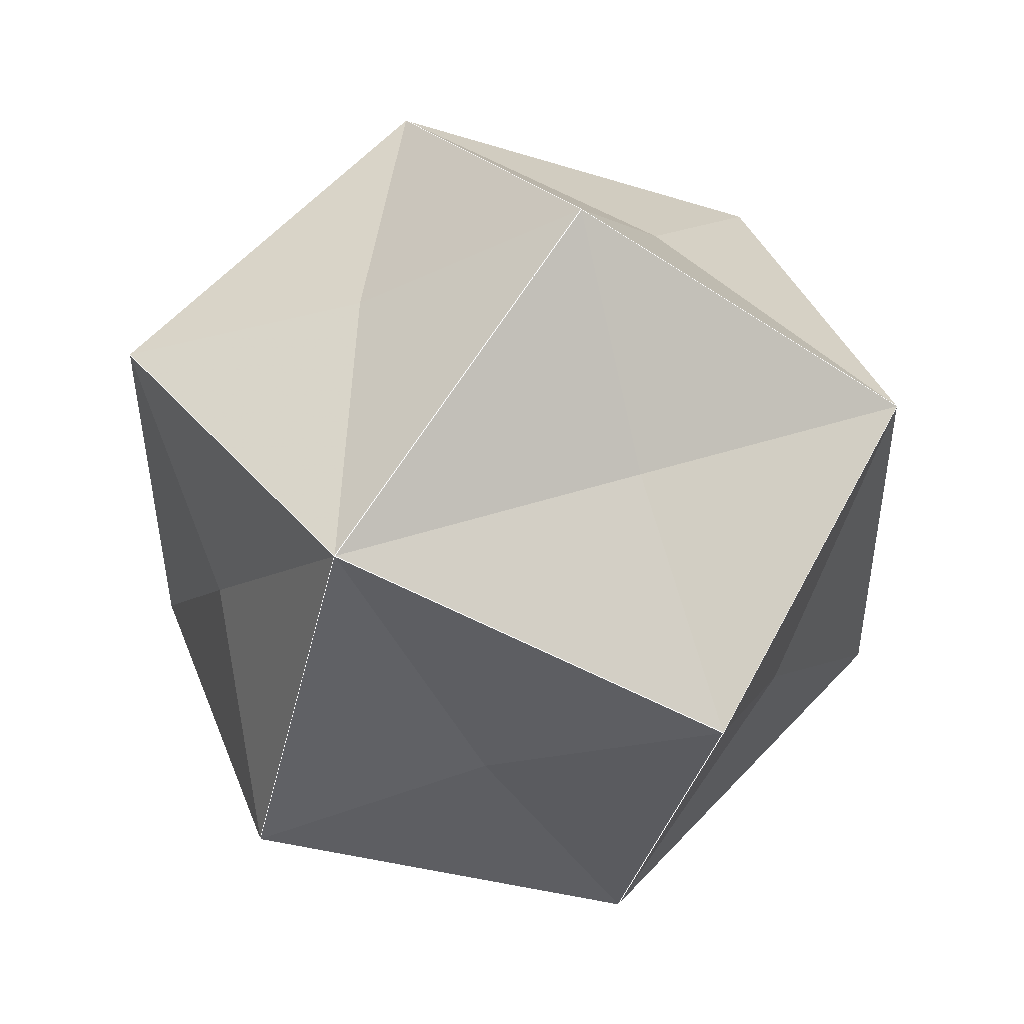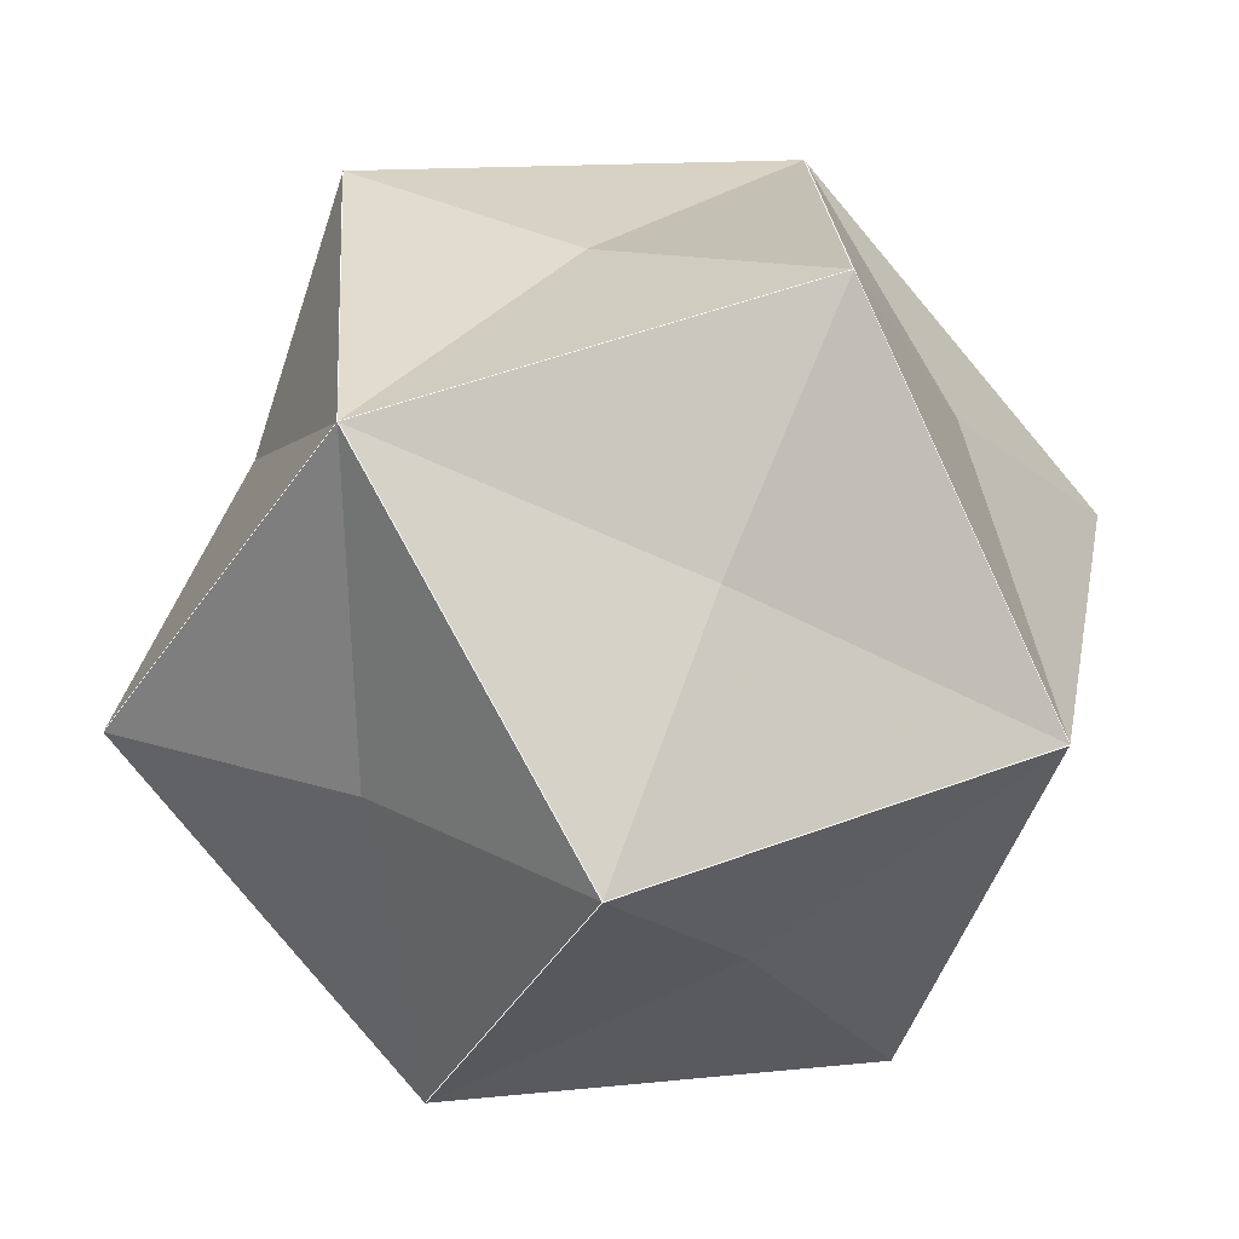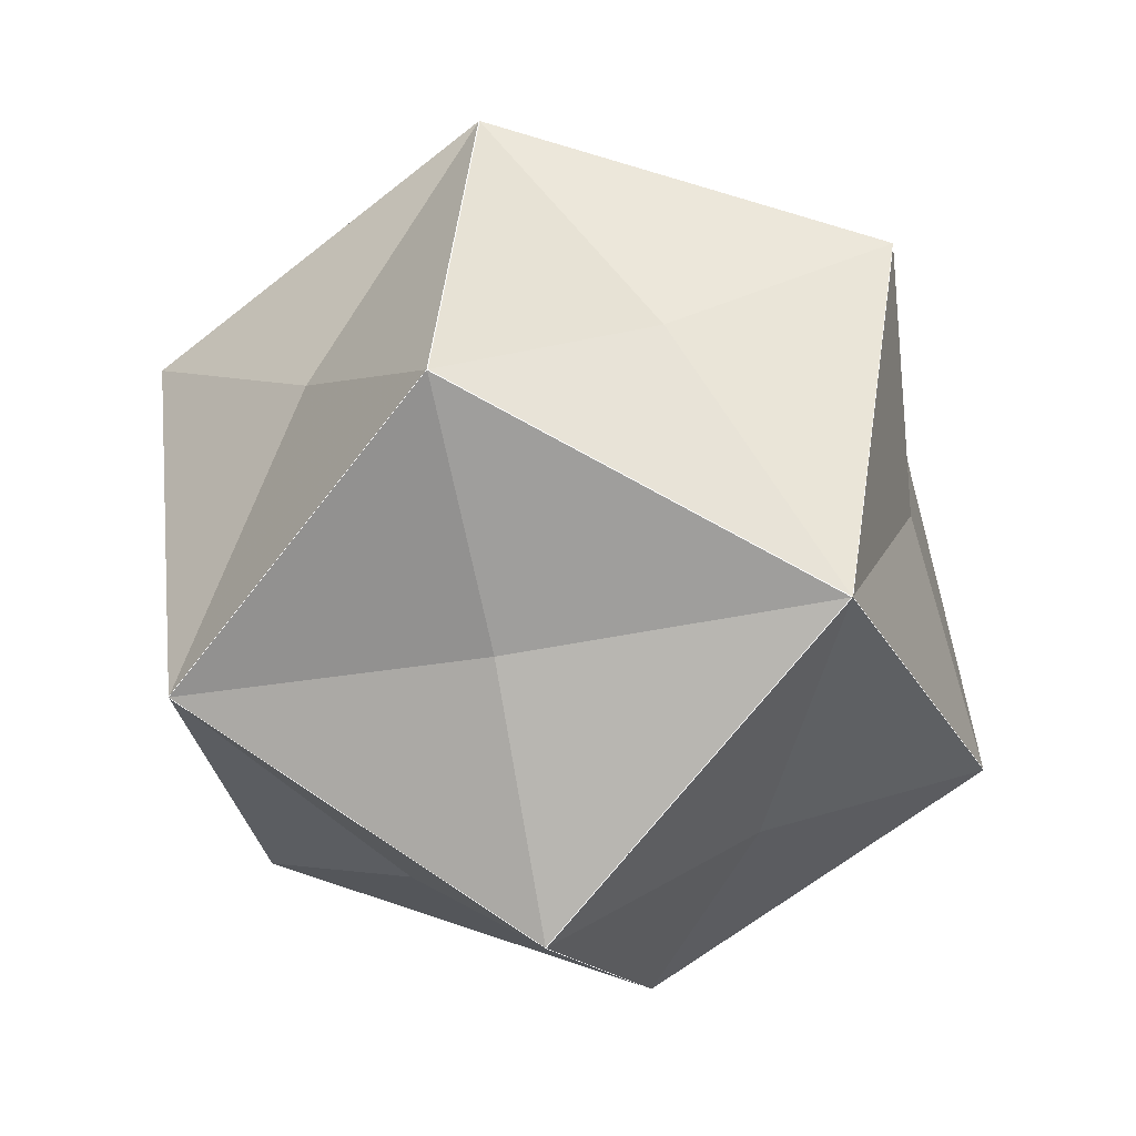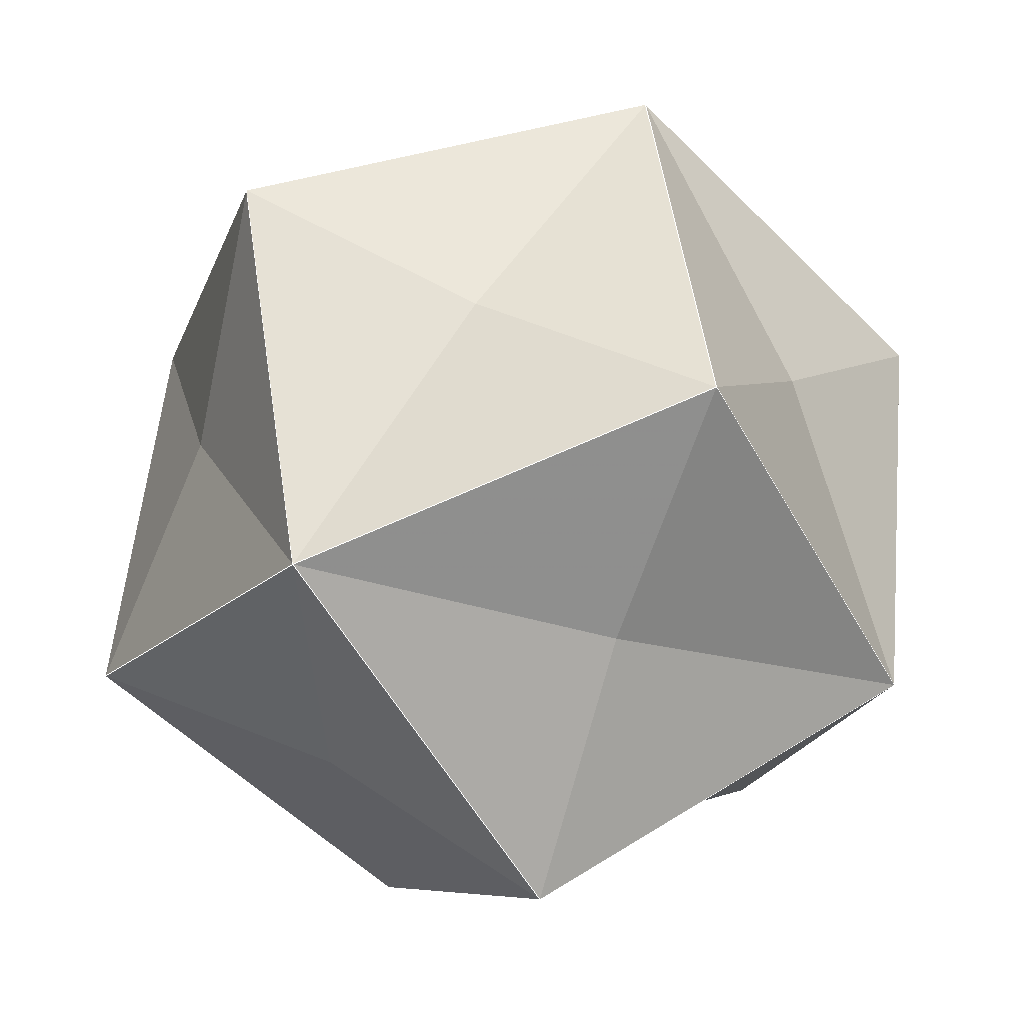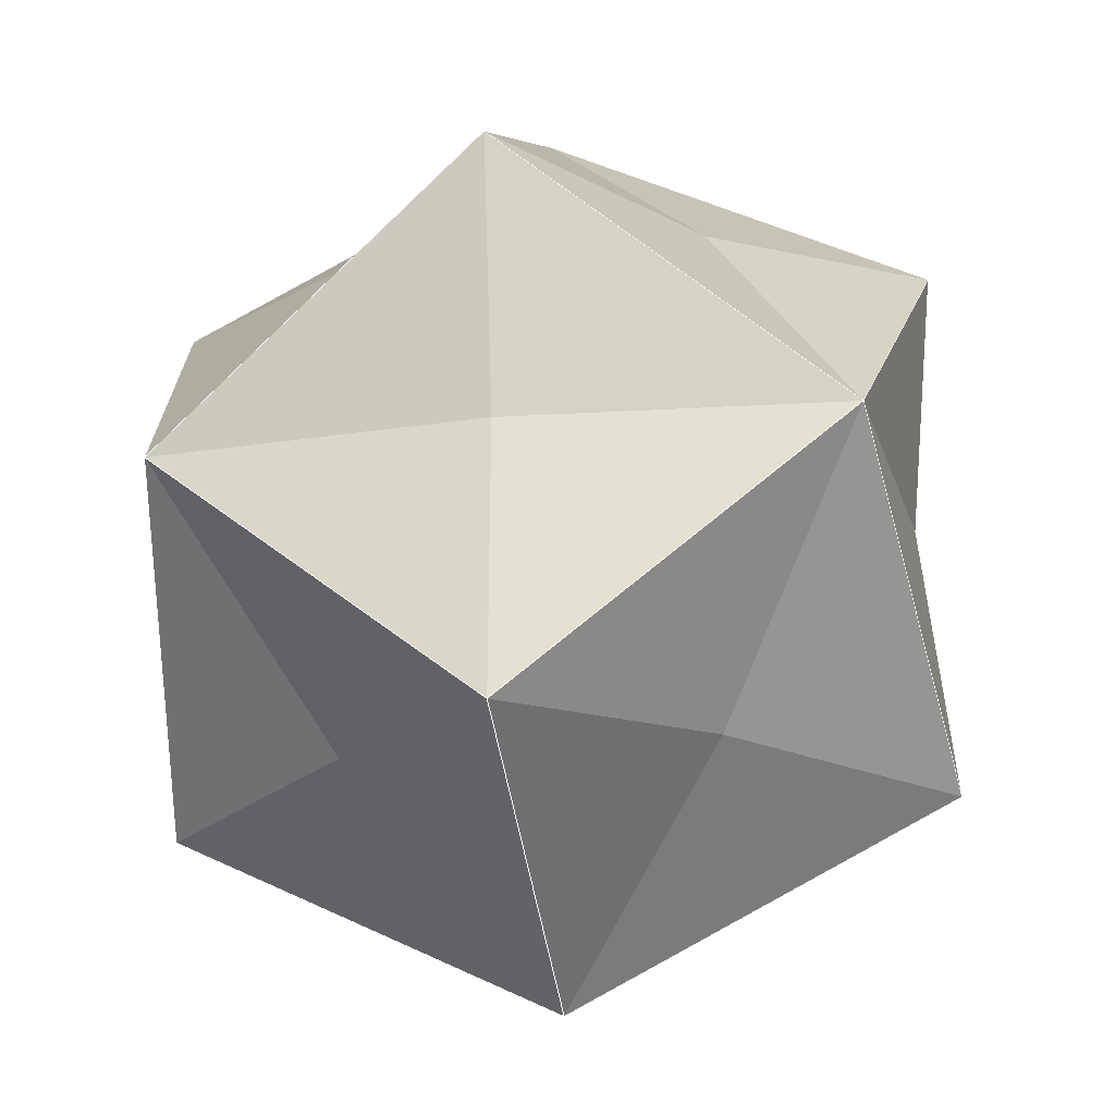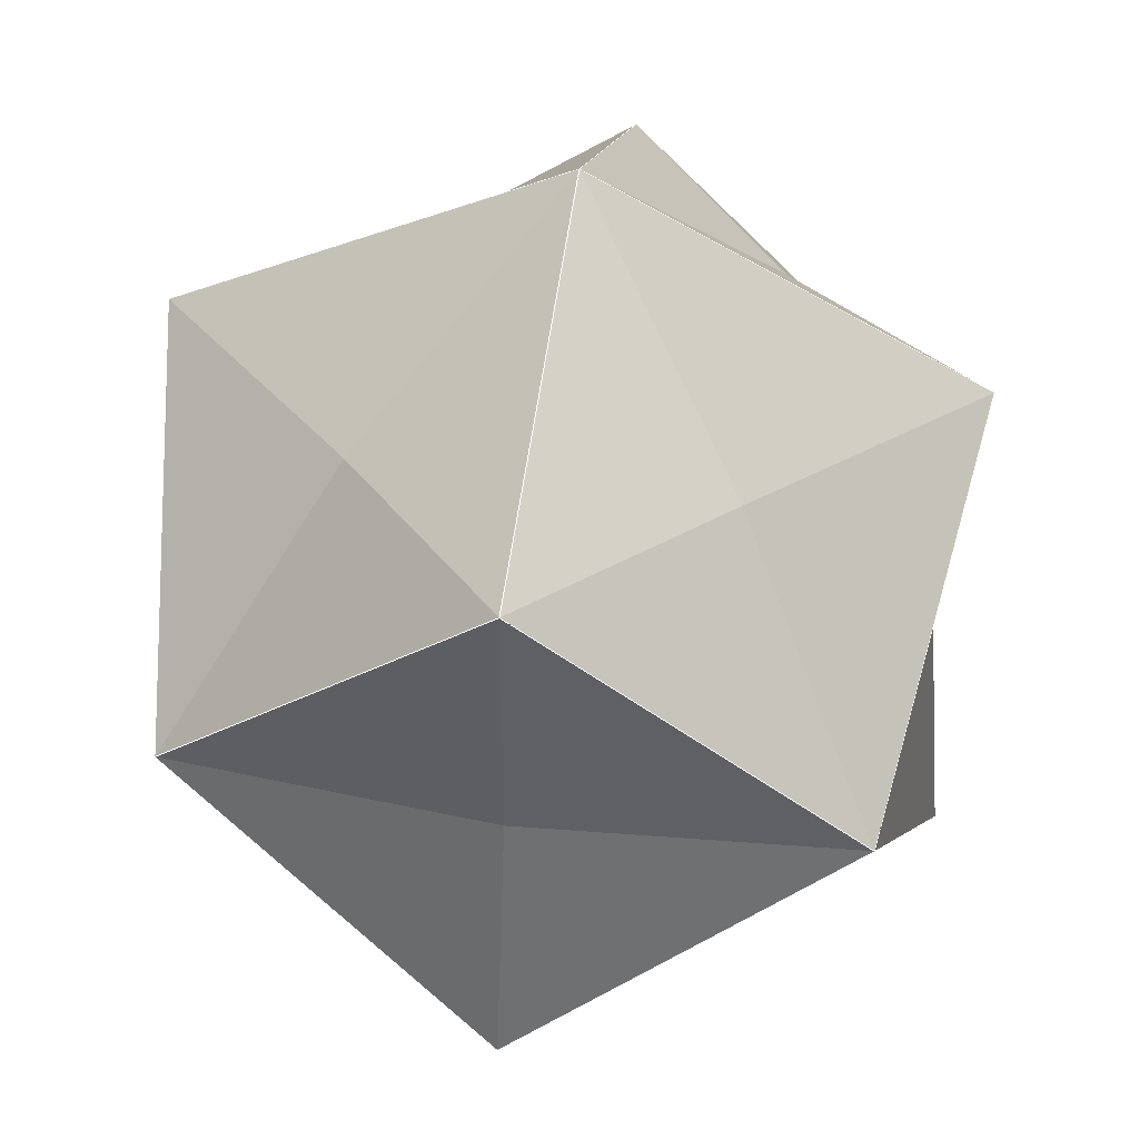
<metadata>
{"format":"obj","ext":"obj","renderer":"f3d","projection":"perspective","resolution":1024,"background":"white","views":[{"elev":36.0,"azim":129.1,"up":"+Z"},{"elev":42.6,"azim":6.6,"up":"+Y"},{"elev":-26.6,"azim":-8.8,"up":"+Z"},{"elev":69.4,"azim":1.5,"up":"+Y"},{"elev":56.6,"azim":-119.4,"up":"+Y"},{"elev":-36.9,"azim":60.3,"up":"+Y"}]}
</metadata>
<code>
v -0.4412 0.8139 0.4331
v 0.4238 0.9461 0.06923
v 0.8762 0.2206 0.4779
v 0.08684 0.2683 1
v 0.2871 0.5775 -0.793
v -0.6047 0.6871 -0.4917
v -0.9416 0.009286 0.4391
v -0.8762 -0.2206 -0.4778
v -0.2871 -0.5775 0.793
v 0.9416 -0.009285 -0.4391
v 0.6047 -0.6871 0.4917
v 0.4412 -0.8139 -0.4331
v -0.08684 -0.2683 -1
v -0.4238 -0.9461 -0.06923
v 0.2364 0.5622 0.495
v -0.08375 0.7562 -0.1956
v -0.7159 0.3224 -0.02433
v -0.3957 0.1285 0.6663
v 0.6321 0.4337 -0.1712
v 0.3202 -0.1939 0.6906
v 0.7159 -0.3224 0.02433
v 0.3957 -0.1285 -0.6663
v -0.3202 0.1939 -0.6906
v -0.6321 -0.4337 0.1712
v -0.2364 -0.5622 -0.495
v 0.08375 -0.7562 0.1956
v -0.4412 0.8139 0.4331
v 0.4238 0.9461 0.06923
v 0.8762 0.2206 0.4779
v 0.08684 0.2683 1
v 0.2871 0.5775 -0.793
v -0.6047 0.6871 -0.4917
v -0.9416 0.009286 0.4391
v -0.8762 -0.2206 -0.4778
v -0.2871 -0.5775 0.793
v 0.9416 -0.009285 -0.4391
v 0.6047 -0.6871 0.4917
v 0.4412 -0.8139 -0.4331
v -0.08684 -0.2683 -1
v -0.4238 -0.9461 -0.06923
g surface_geometry
f 1 2 15
f 2 3 15
f 3 4 15
f 4 1 15
f 1 6 16
f 2 1 16
f 5 2 16
f 6 5 16
f 1 7 17
f 6 1 17
f 7 8 17
f 8 6 17
f 1 4 18
f 4 9 18
f 7 1 18
f 9 7 18
f 2 5 19
f 3 2 19
f 5 10 19
f 10 3 19
f 3 11 20
f 4 3 20
f 9 4 20
f 11 9 20
f 3 10 21
f 10 12 21
f 11 3 21
f 12 11 21
f 5 13 22
f 10 5 22
f 12 10 22
f 13 12 22
f 5 6 23
f 6 8 23
f 8 13 23
f 13 5 23
f 7 9 24
f 8 7 24
f 9 14 24
f 14 8 24
f 8 14 25
f 12 13 25
f 13 8 25
f 14 12 25
f 9 11 26
f 11 12 26
f 12 14 26
f 14 9 26
g KAKI_connected
l 27 28
l 27 33
l 28 29
l 28 31
l 33 34
l 33 35
l 29 37
l 31 39
l 37 35
l 37 38
l 39 34
l 39 38
g NAVY_connected
l 27 32
l 27 30
l 32 31
l 32 34
l 30 29
l 30 35
l 29 36
l 31 36
l 36 38
l 35 40
l 34 40
l 40 38

</code>
